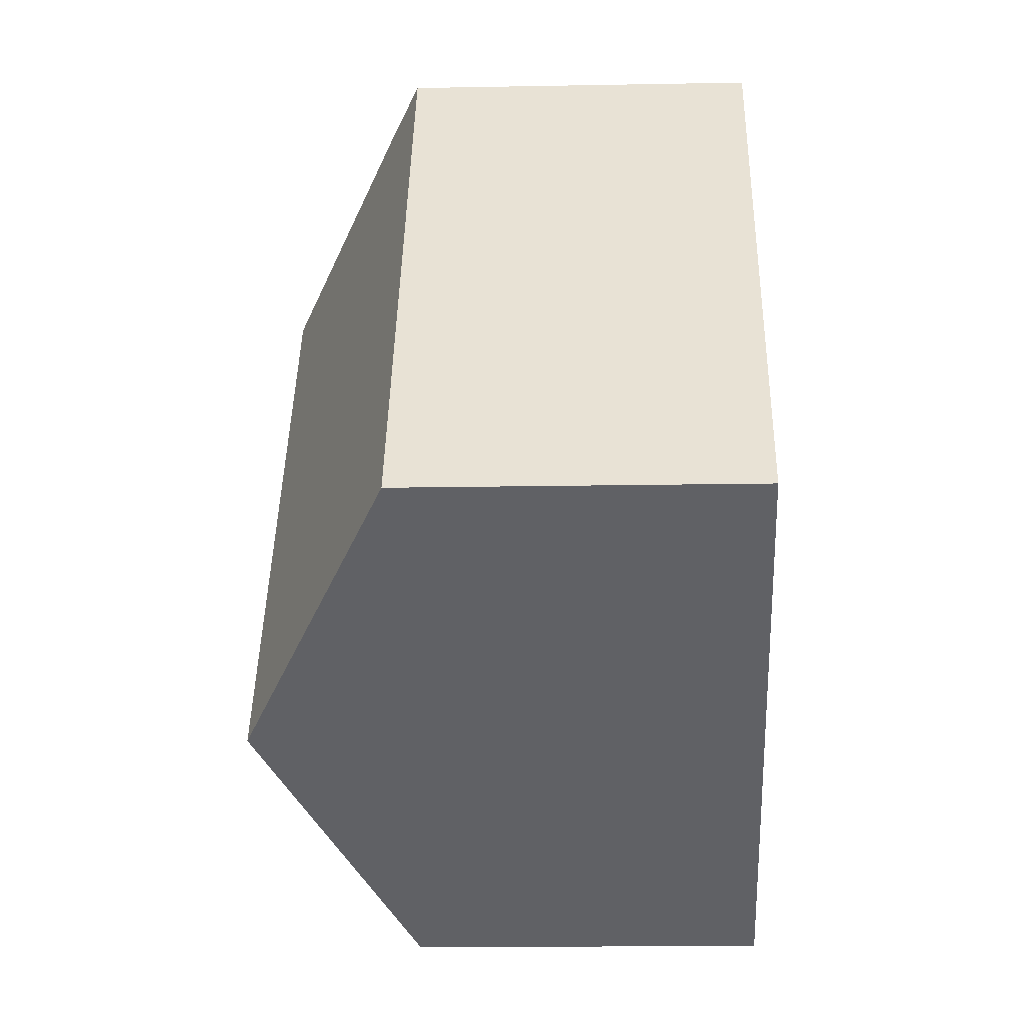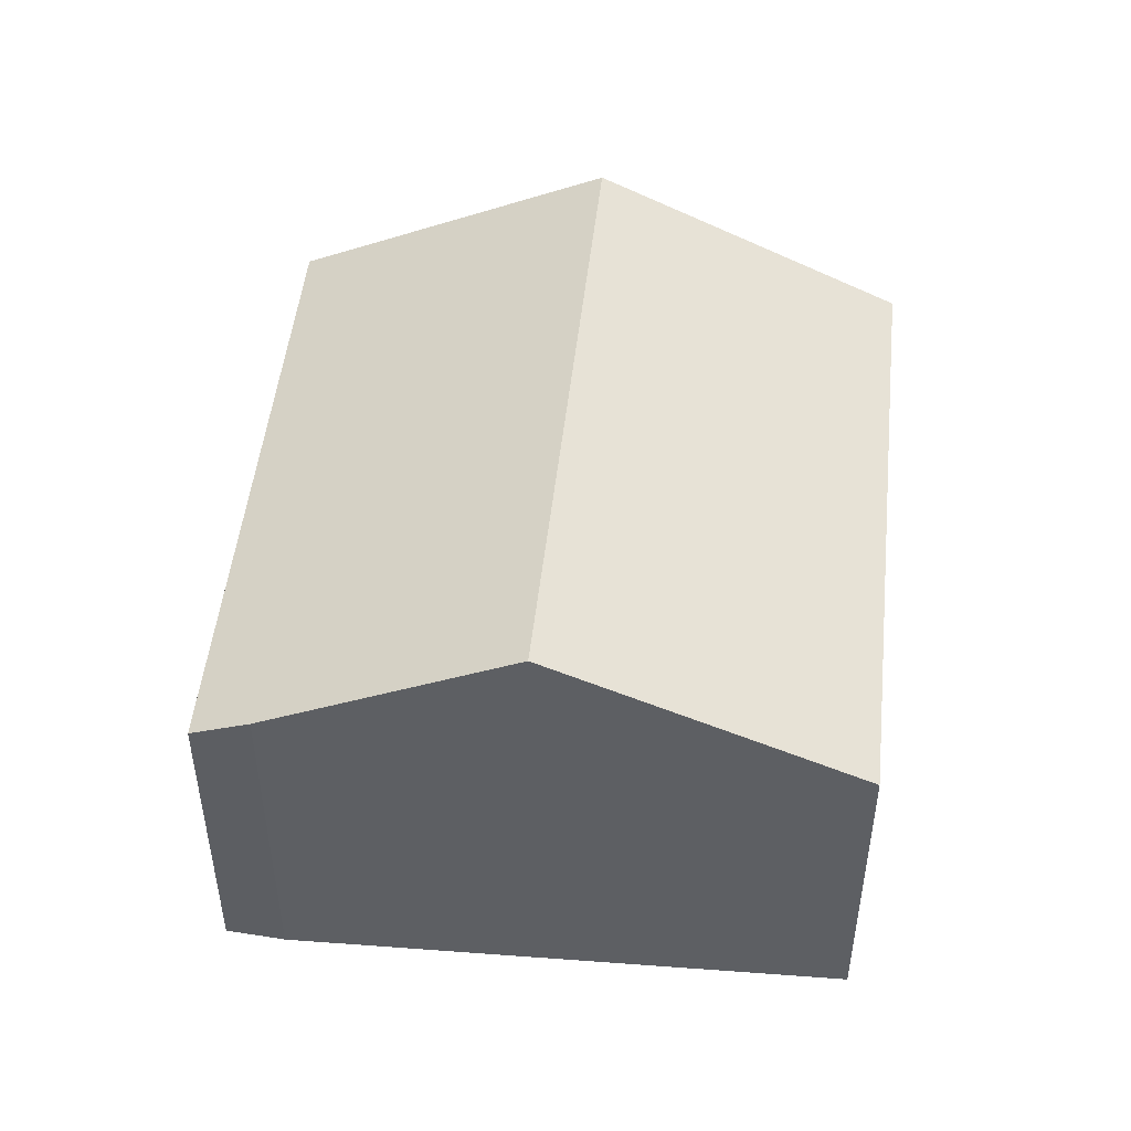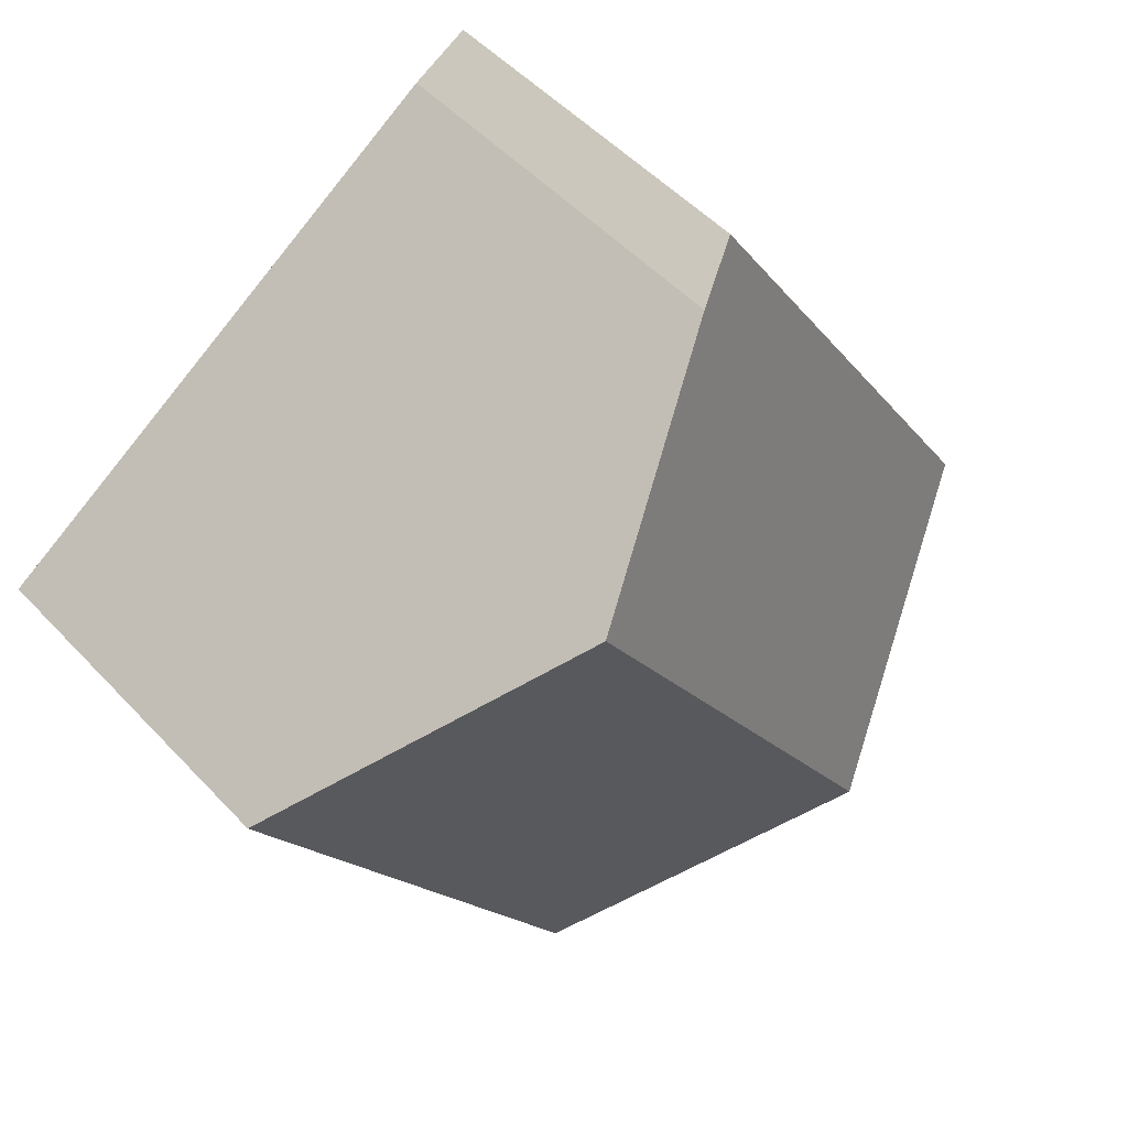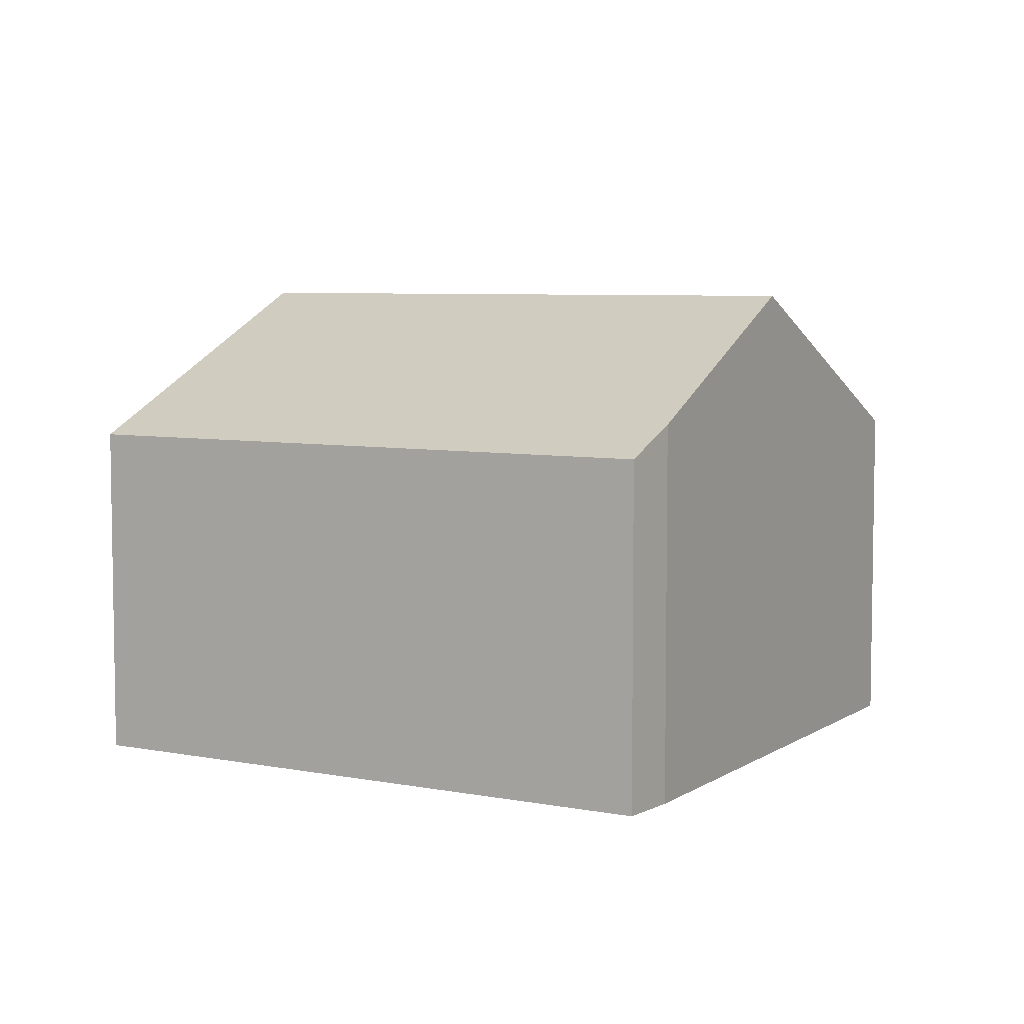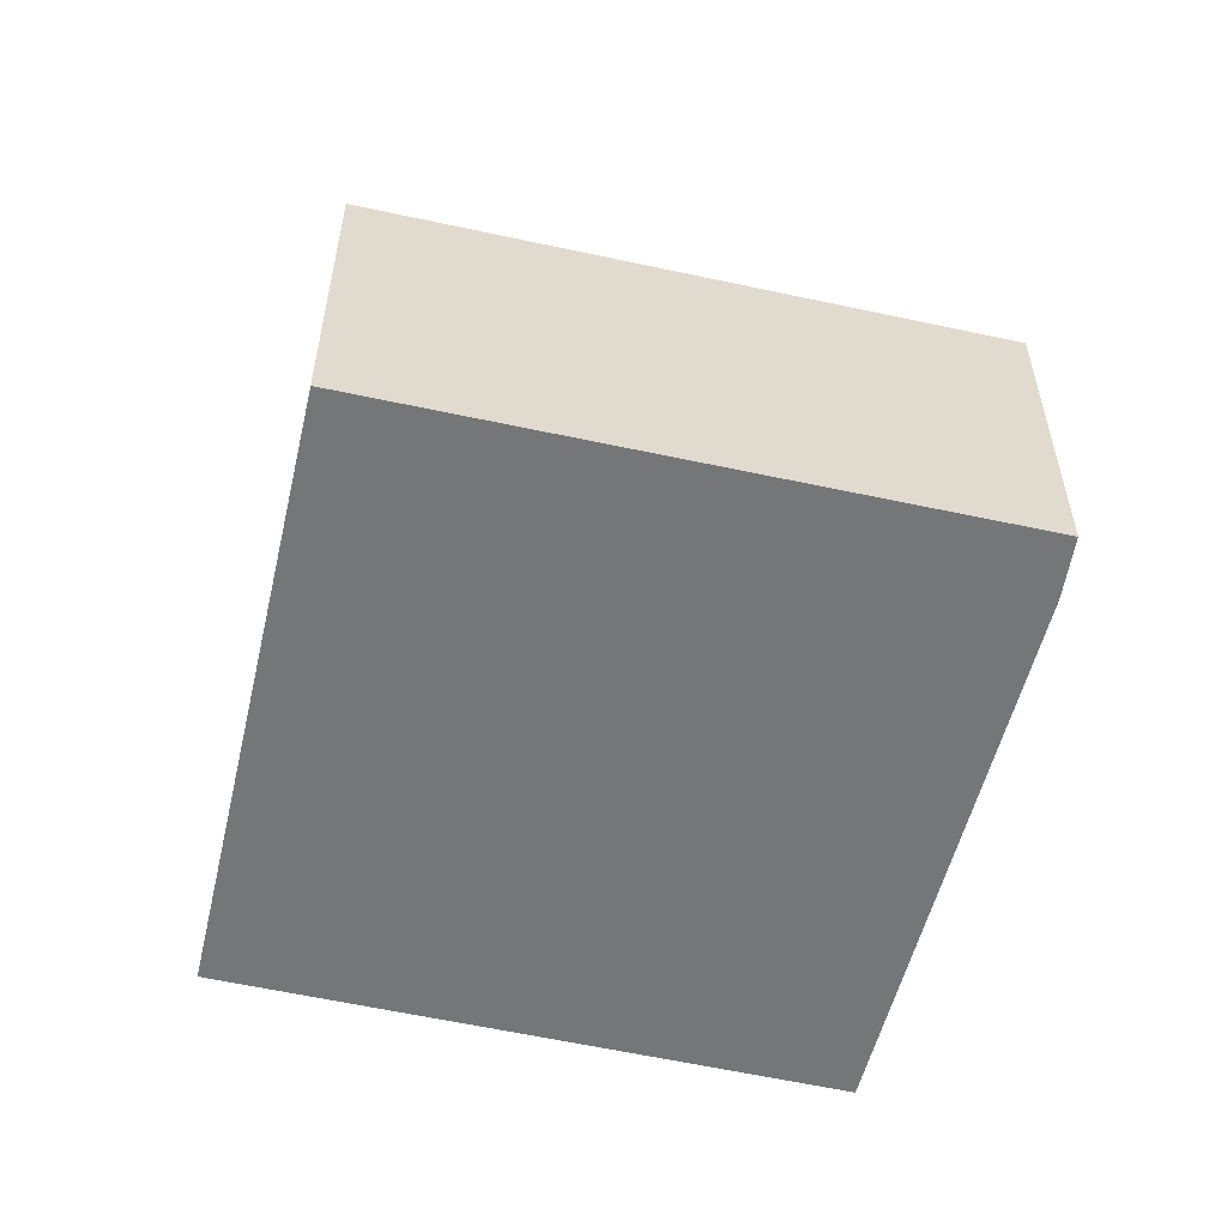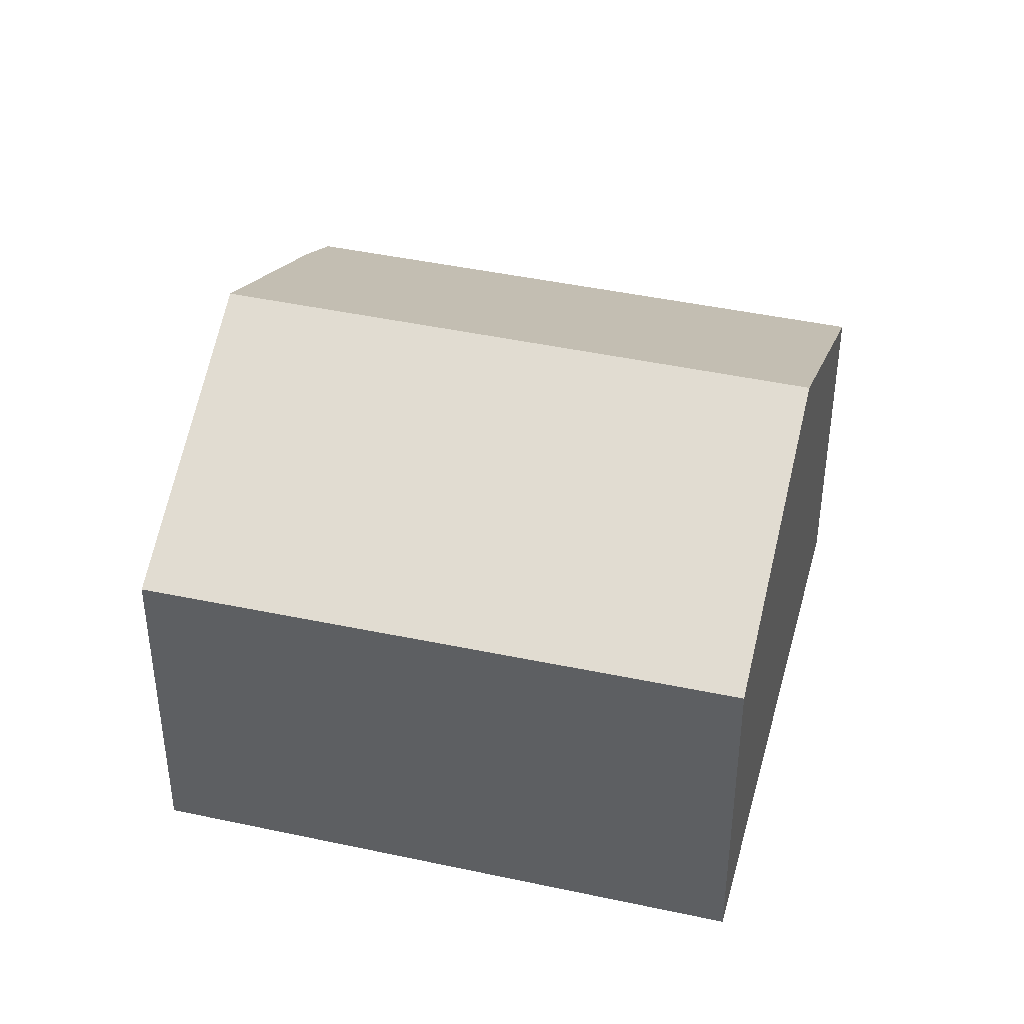
<metadata>
{"format":"obj","ext":"obj","renderer":"f3d","projection":"perspective","resolution":1024,"background":"white","views":[{"elev":-16.0,"azim":-87.8,"up":"+Z"},{"elev":49.9,"azim":38.4,"up":"+Y"},{"elev":50.9,"azim":138.8,"up":"+Z"},{"elev":6.1,"azim":-27.2,"up":"+Y"},{"elev":-56.7,"azim":-70.7,"up":"+Y"},{"elev":41.2,"azim":137.2,"up":"+Y"}]}
</metadata>
<code>
v  2.386 4.36 -1.506
v  7.74 3.028 1.707
v  4.739 3.052 -2.991
v  5.383 4.36 3.28
v  3.008 3.033 4.804
v  0 3.033 1.857e-16
v  3.493 3.292 4.541
v  3.493 -2.781e-16 4.541
v  5.383 -2.008e-16 3.28
v  7.74 -1.045e-16 1.707
v  3.008 -2.942e-16 4.804
v  4.739 1.831e-16 -2.991
v  2.386 9.222e-17 -1.506
v  0 0 0
g defaultobject
f 1 2 3
f 2 1 4
f 5 1 6
f 1 5 4
f 4 5 7
f 8 4 7
f 4 8 2
f 2 8 9
f 2 9 10
f 5 8 7
f 8 5 11
f 2 12 3
f 12 2 10
f 12 1 3
f 1 12 6
f 6 12 13
f 6 13 14
f 14 5 6
f 5 14 11
f 10 13 12
f 13 10 9
f 13 9 14
f 14 9 8
f 14 8 11

</code>
